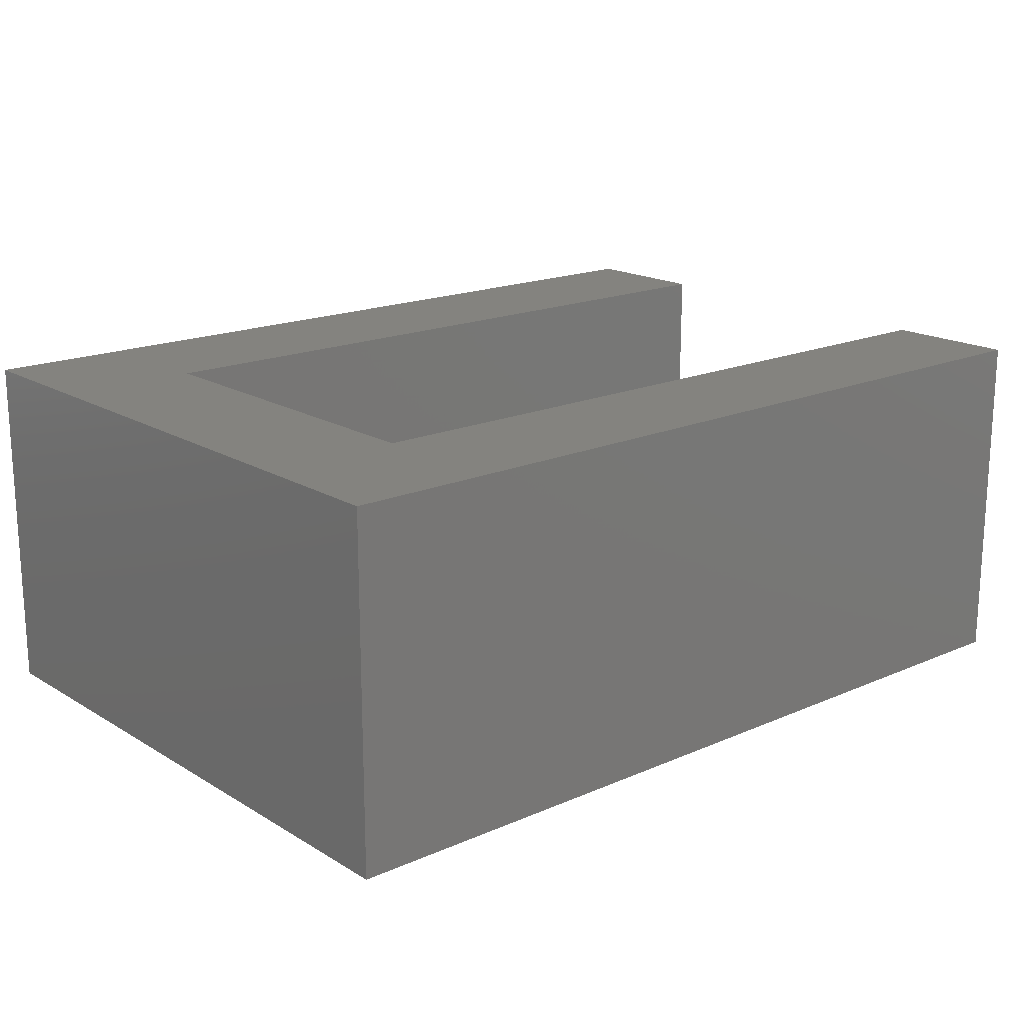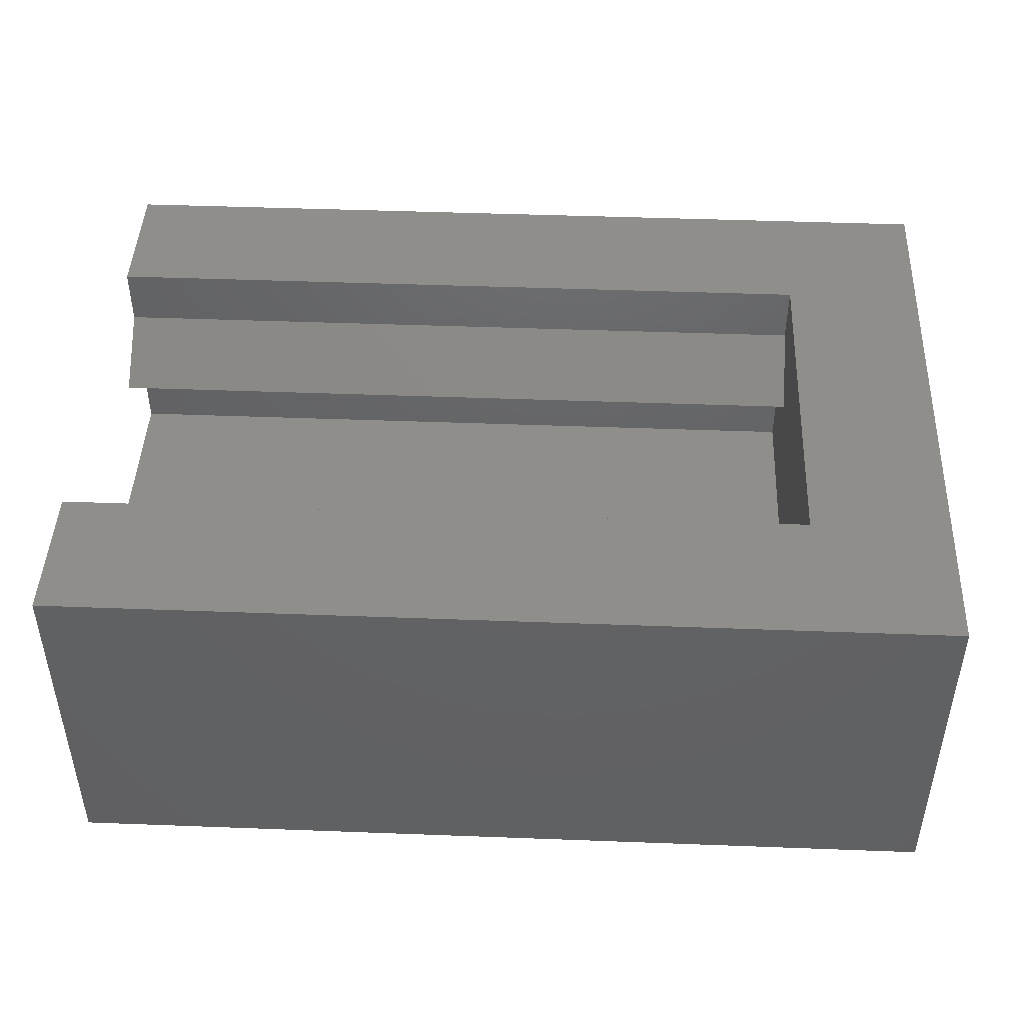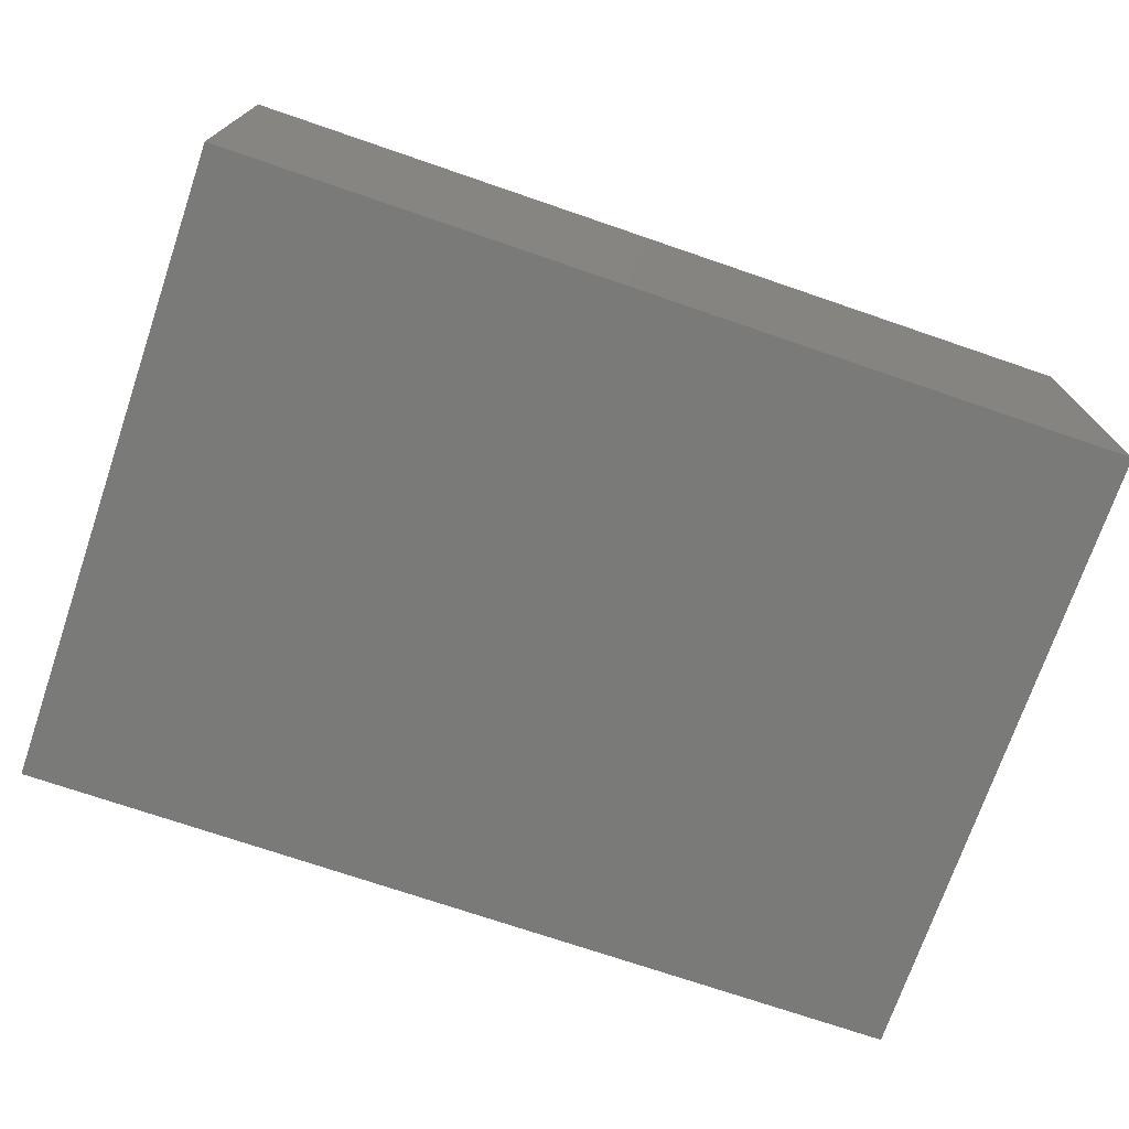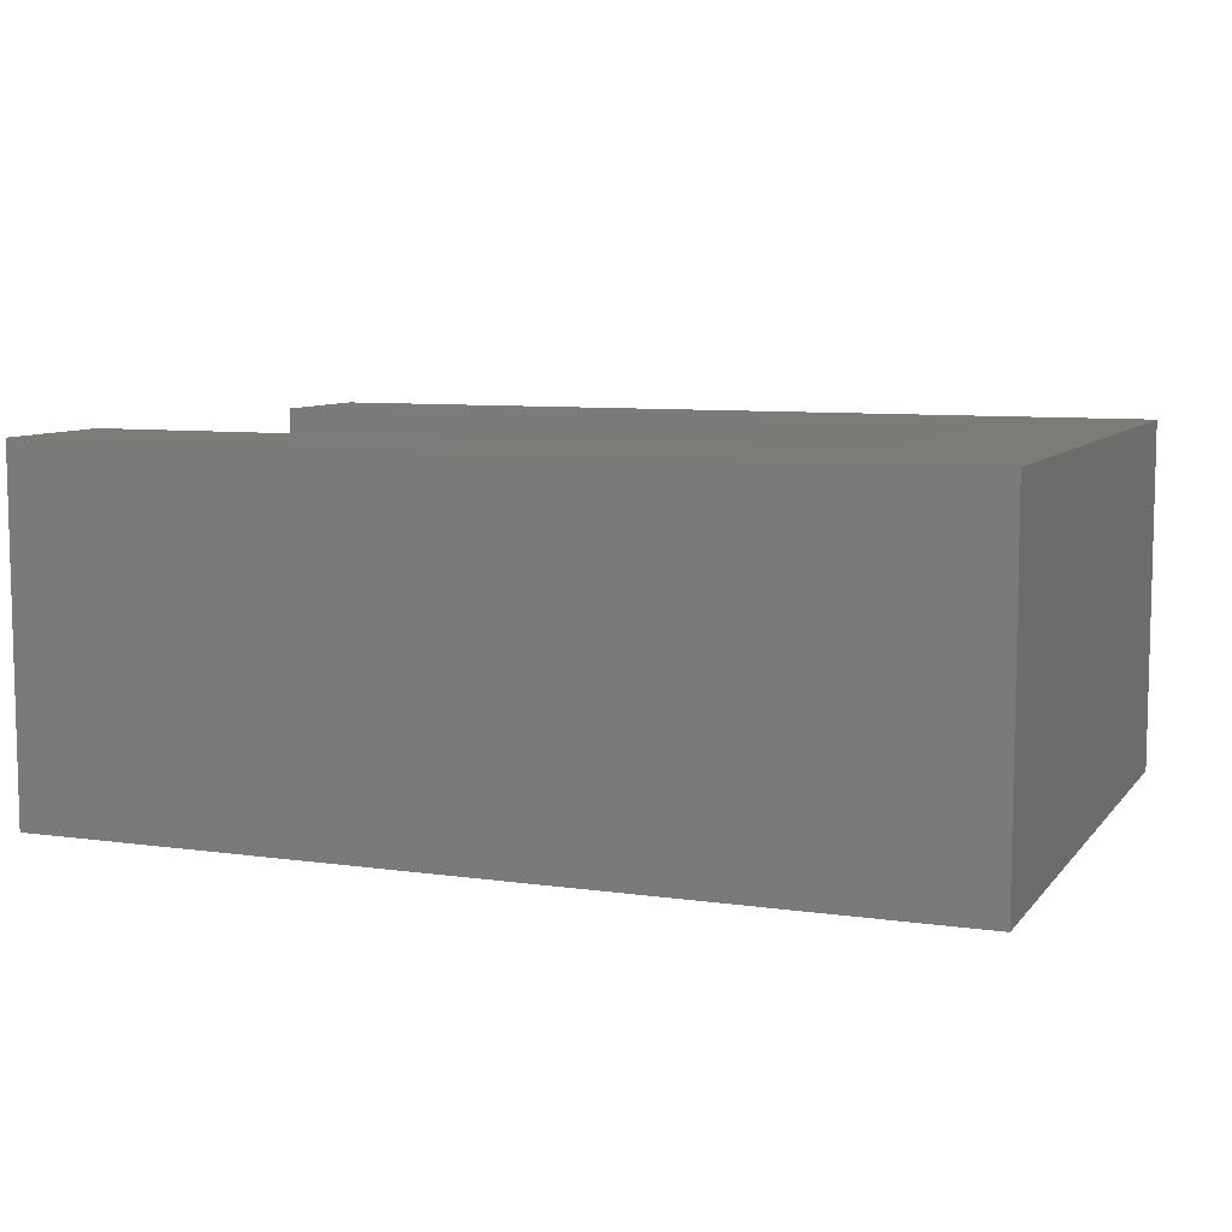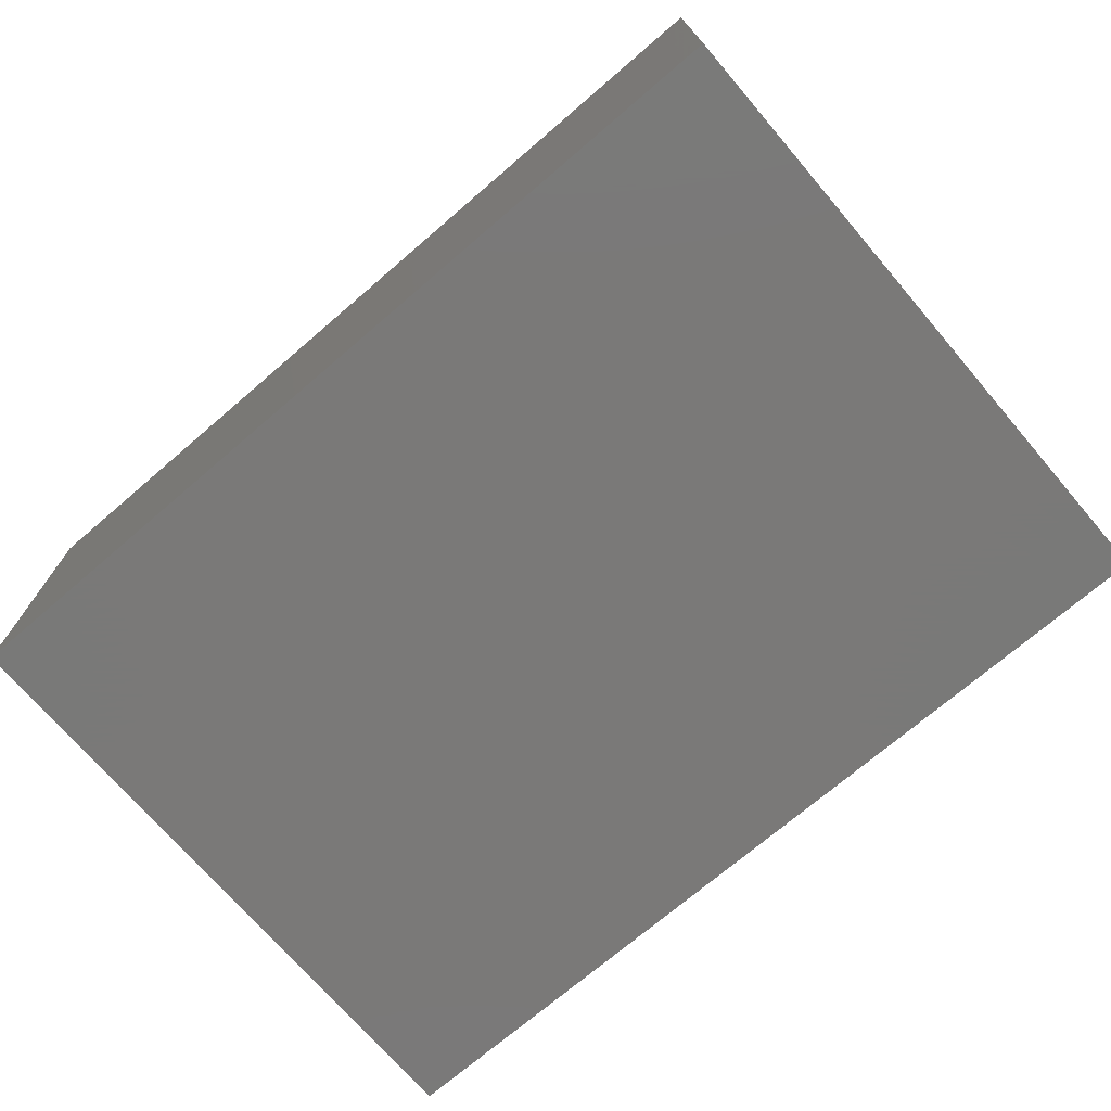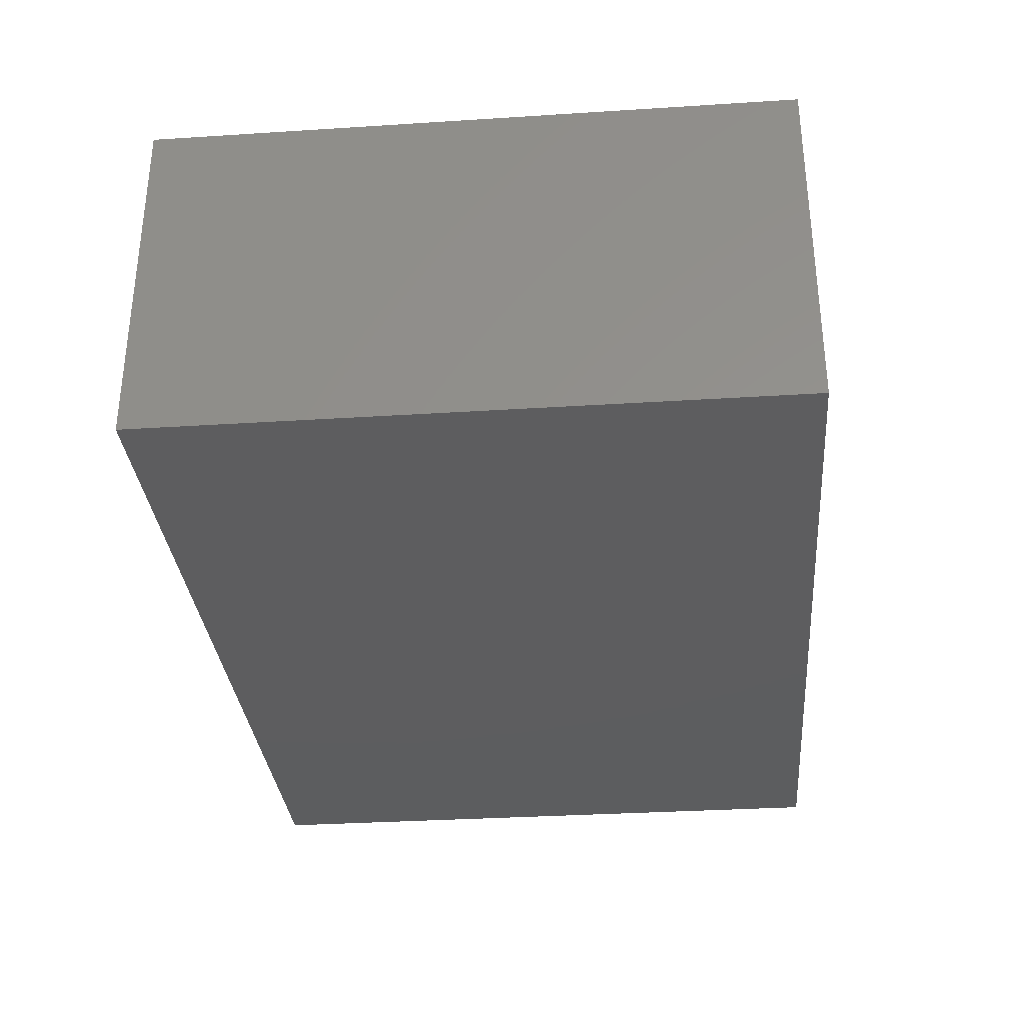
<metadata>
{"format":"stl","ext":"stl","renderer":"f3d","projection":"perspective","resolution":1024,"background":"white","views":[{"elev":17.8,"azim":-40.6,"up":"+Z"},{"elev":45.4,"azim":-177.5,"up":"+Z"},{"elev":-72.8,"azim":-18.9,"up":"+Z"},{"elev":8.1,"azim":-158.5,"up":"+Z"},{"elev":-72.3,"azim":-139.4,"up":"+Z"},{"elev":-32.4,"azim":-84.9,"up":"+Z"}]}
</metadata>
<code>
# stl→obj: 24 verts, 47 faces
v -1049 1.623e+04 7540
v -1049 2630 40
v -1049 2630 7540
v -1049 1.623e+04 40
v 1951 5530 4290
v 1.795e+04 5530 3040
v 1951 5530 3040
v 1.795e+04 5530 4290
v 1951 1.323e+04 3040
v 1951 7030 5278
v 1951 1.323e+04 7540
v 1951 5530 6266
v 1951 5530 7540
v 1.795e+04 1.323e+04 3040
v 1.795e+04 5530 6266
v 1.795e+04 7030 5278
v 1.795e+04 7012 5290
v 1.795e+04 1.623e+04 40
v 1.795e+04 2630 40
v 1.795e+04 5530 6290
v 1.795e+04 2630 7540
v 1.795e+04 1.323e+04 7540
v 1.795e+04 5530 7540
v 1.795e+04 1.623e+04 7540
f 1 2 3
f 2 1 4
f 5 6 7
f 6 5 8
f 9 5 7
f 5 9 10
f 10 9 11
f 12 11 13
f 11 12 10
f 7 14 9
f 14 7 6
f 15 10 12
f 10 15 16
f 16 15 17
f 10 5 12
f 16 15 8
f 15 16 17
f 16 5 10
f 5 16 8
f 12 8 5
f 8 12 15
f 18 2 4
f 2 18 19
f 20 15 12
f 21 2 19
f 2 21 3
f 22 9 14
f 9 22 11
f 3 13 1
f 13 3 21
f 1 13 11
f 13 21 23
f 11 24 1
f 24 11 22
f 1 18 4
f 18 1 24
f 19 23 21
f 23 19 6
f 6 19 18
f 6 18 14
f 14 18 24
f 24 22 14
f 6 20 23
f 20 6 8
f 20 8 15
f 13 20 12
f 20 13 23

</code>
